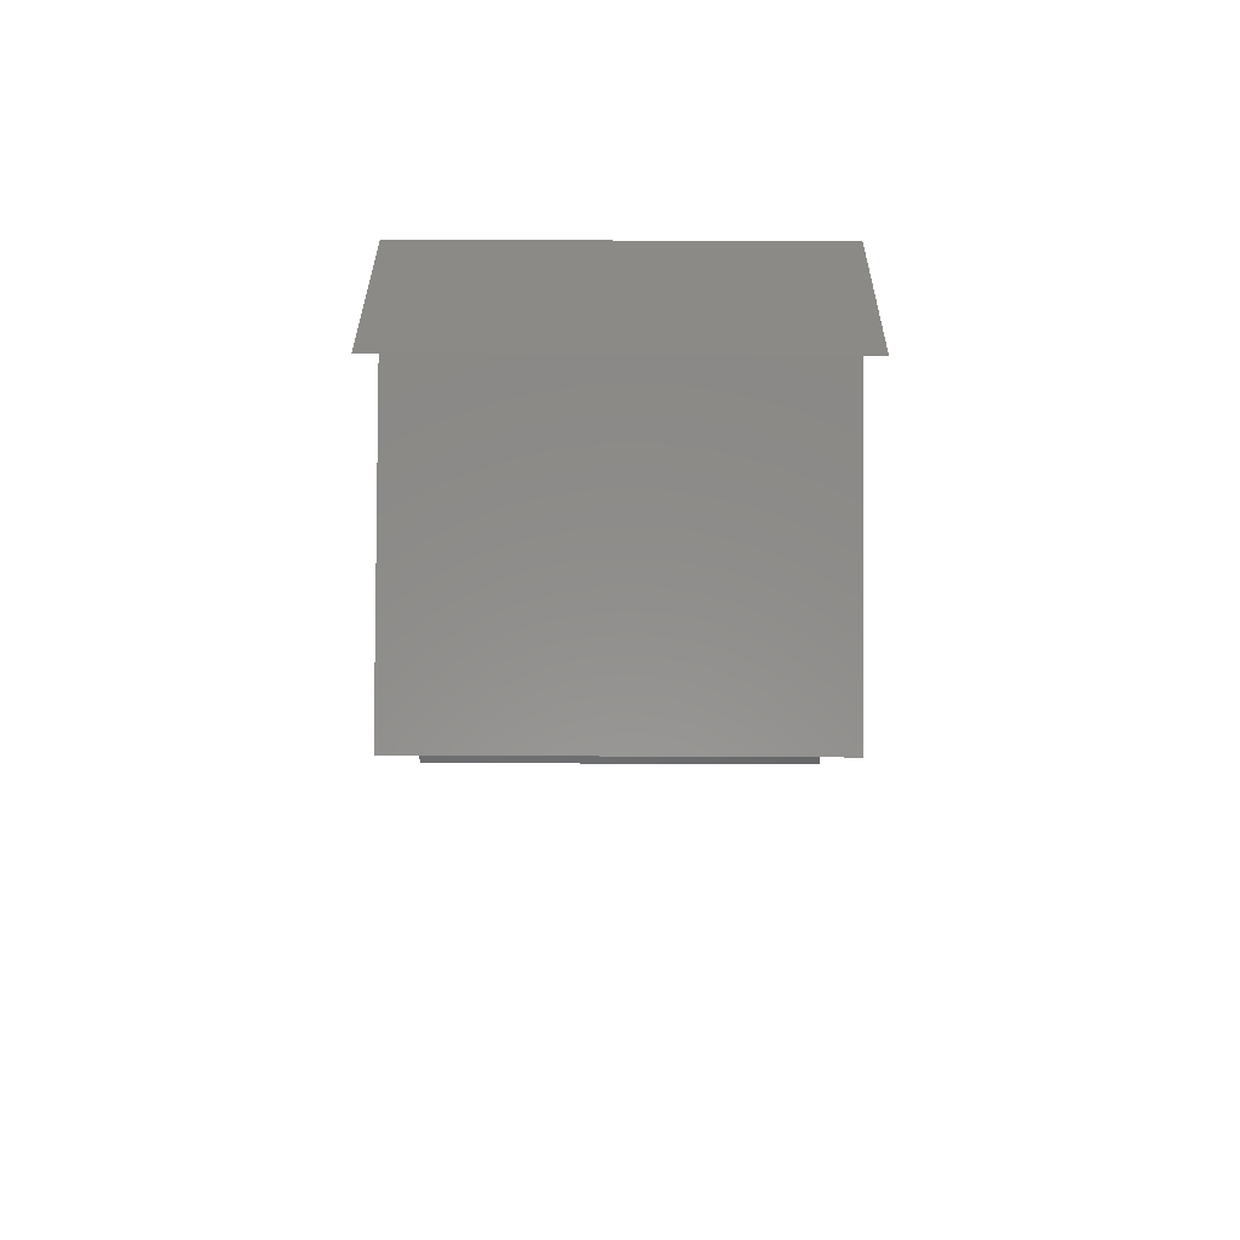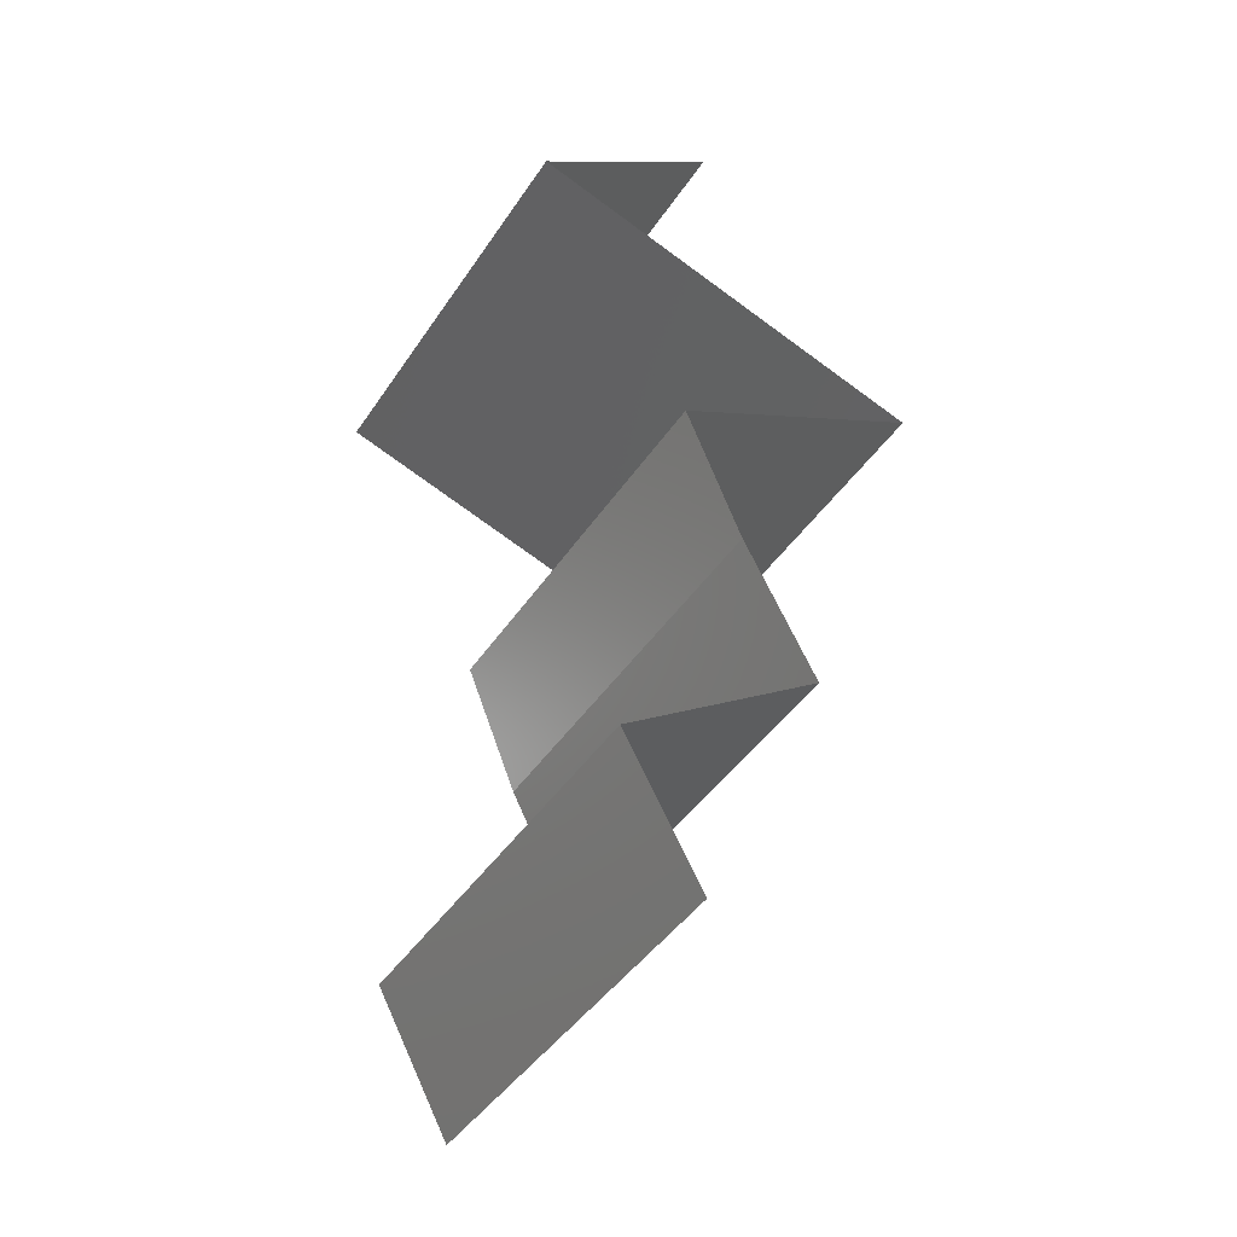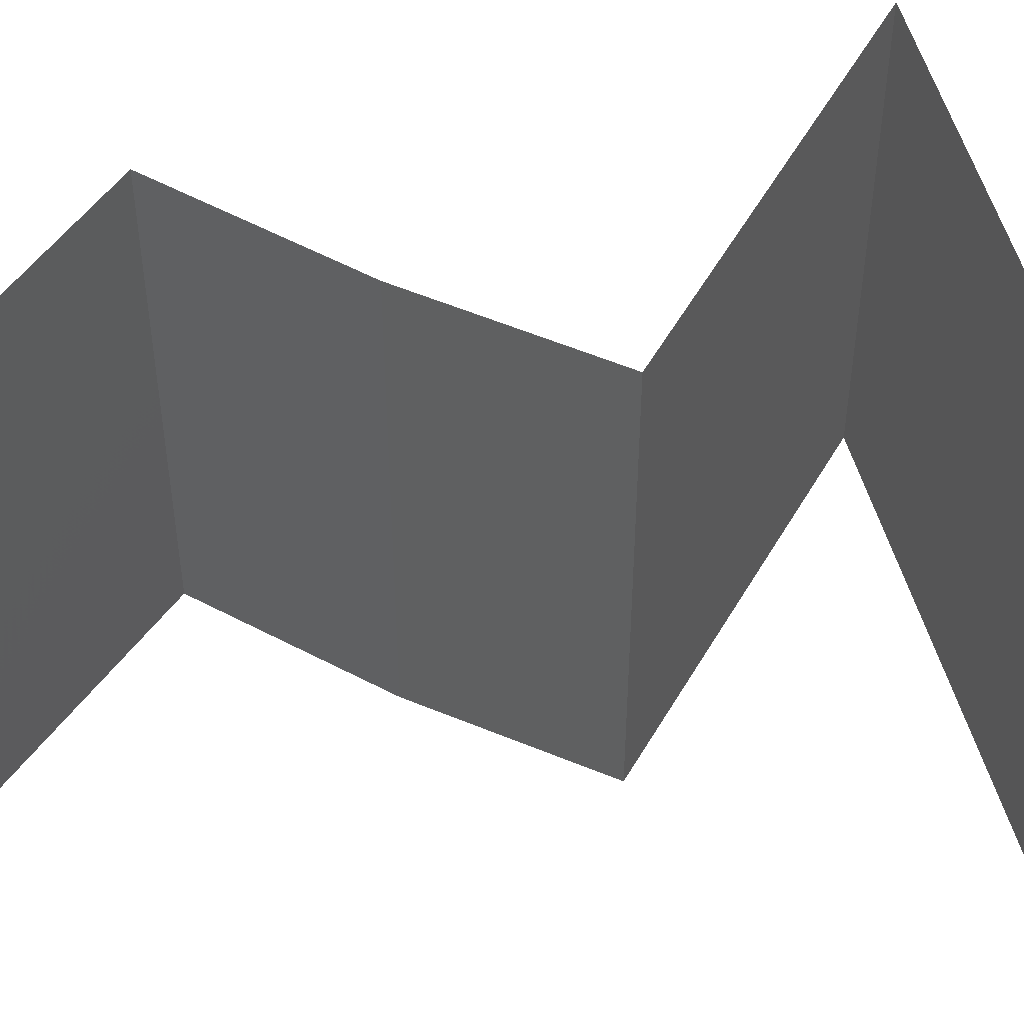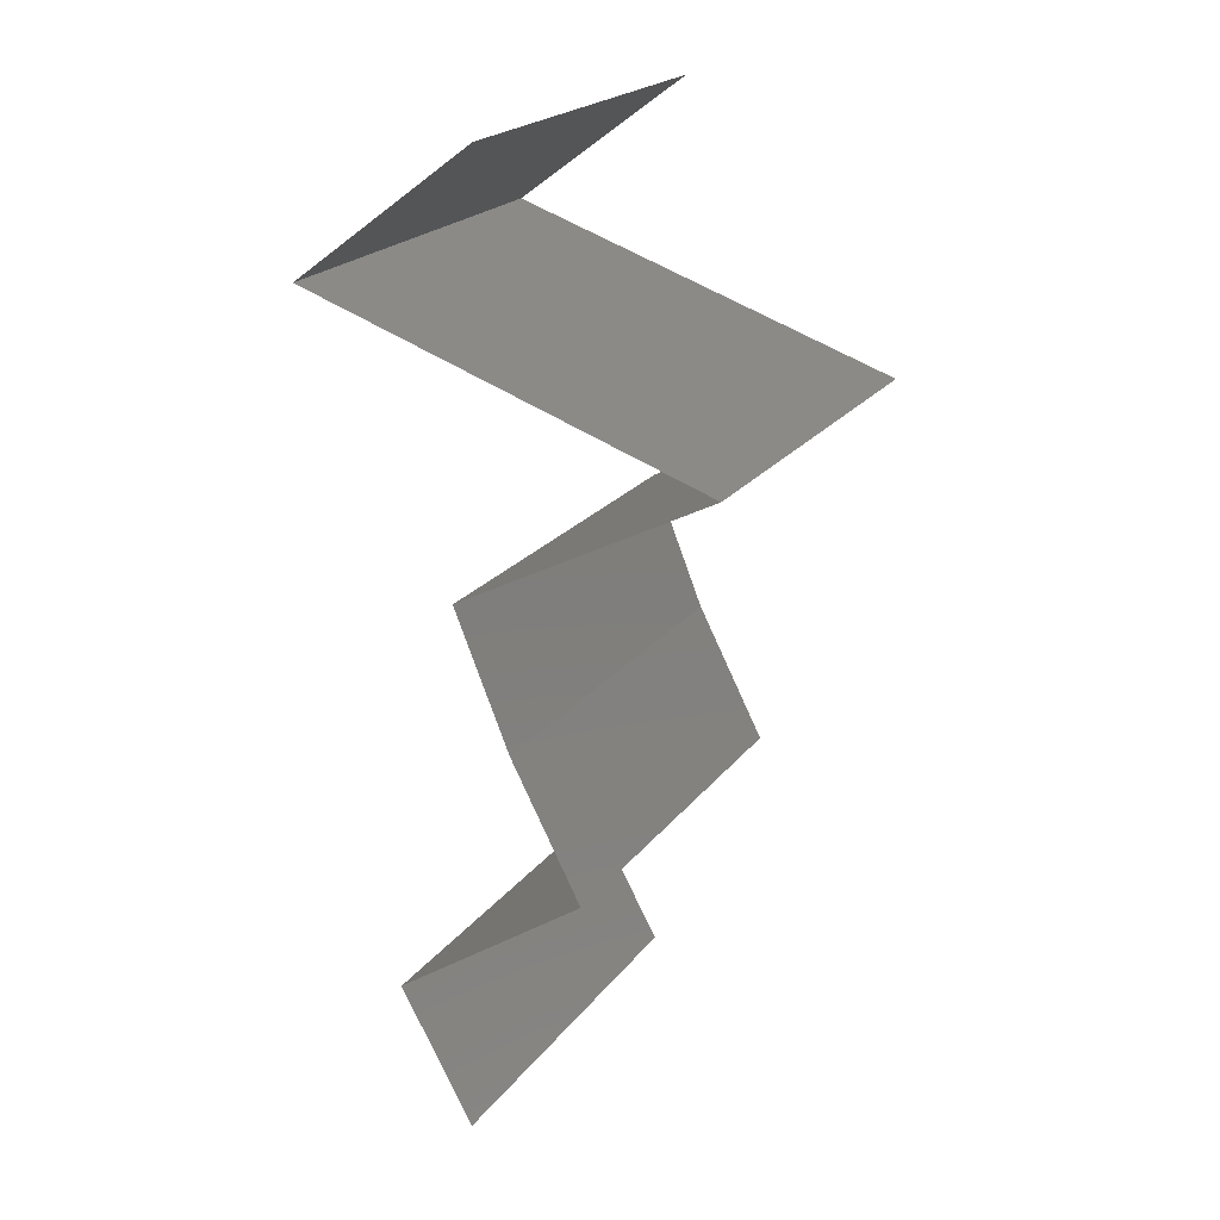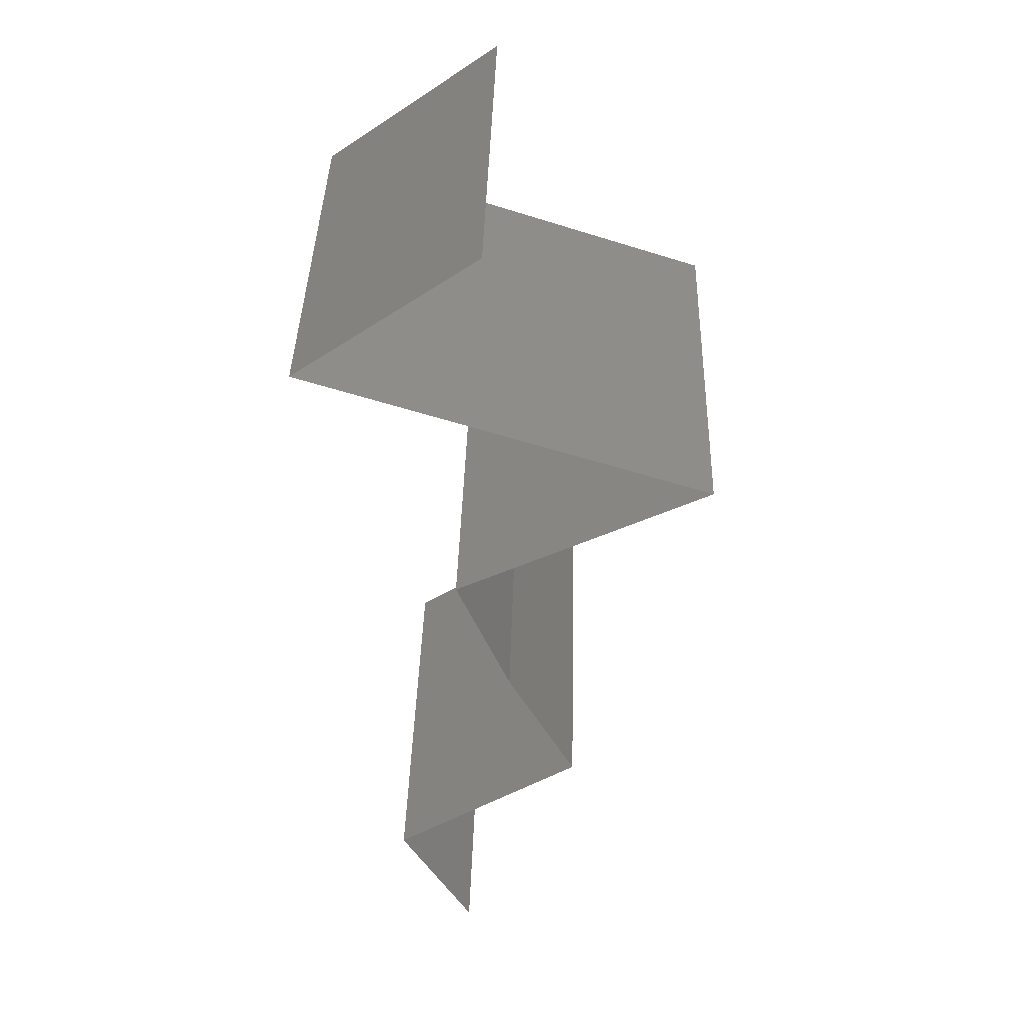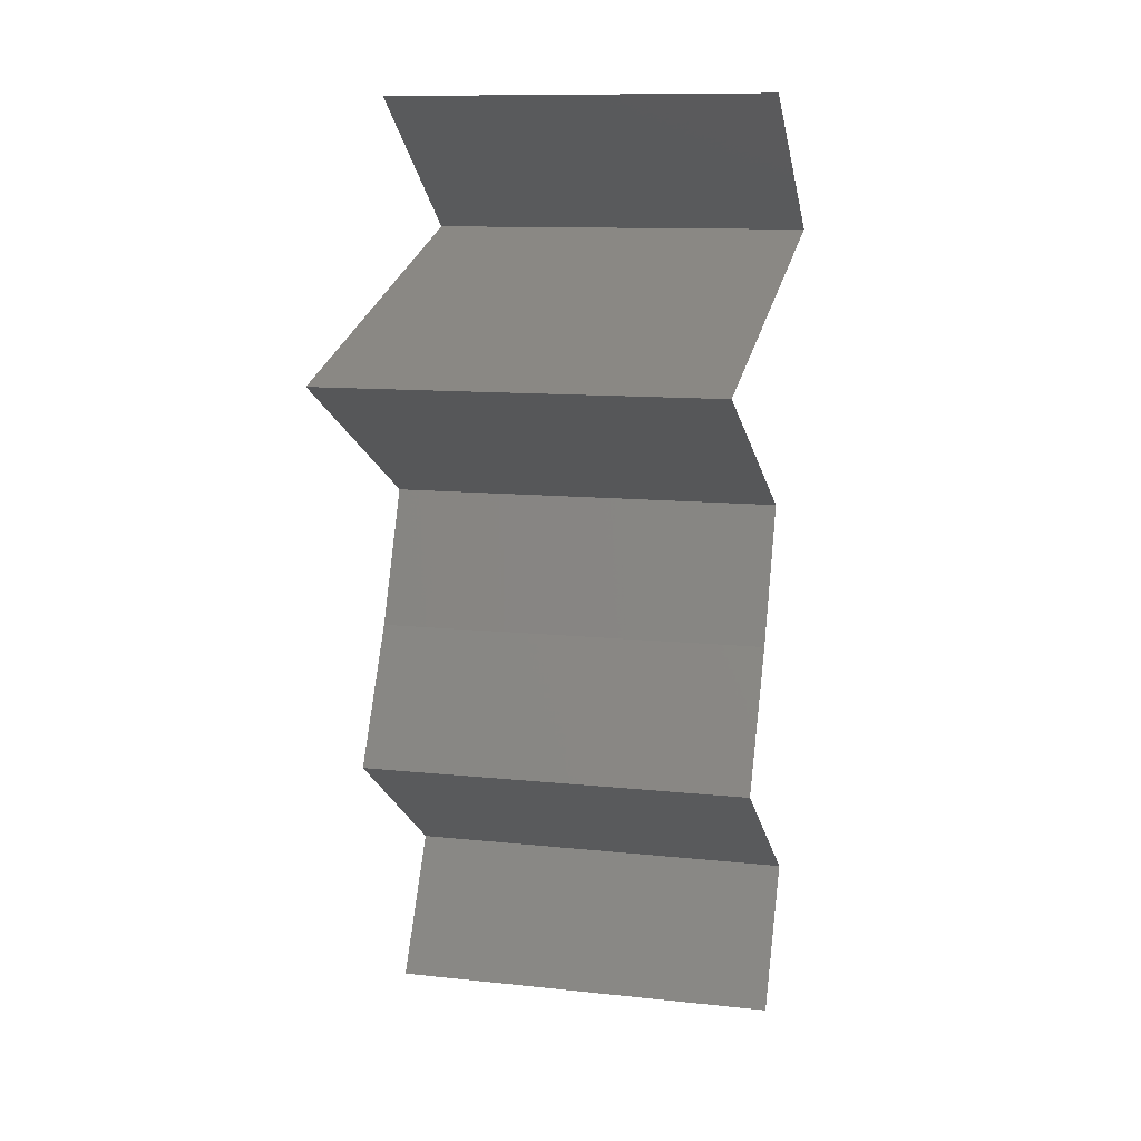
<metadata>
{"format":"stl","ext":"stl","renderer":"f3d","projection":"perspective","resolution":1024,"background":"white","views":[{"elev":67.8,"azim":-89.7,"up":"+Y"},{"elev":-43.9,"azim":148.6,"up":"+Y"},{"elev":55.1,"azim":91.7,"up":"+Z"},{"elev":21.9,"azim":-152.9,"up":"+Y"},{"elev":41.0,"azim":-178.4,"up":"+Y"},{"elev":11.1,"azim":-75.2,"up":"+Y"}]}
</metadata>
<code>
# stl→obj: 45 verts, 66 faces
v 0.03215 0.05379 0
v 0.04122 0.04707 0
v 0.03668 0.05043 0.005729
v 0.04122 0.04707 0.02
v 0.03215 0.05379 0.02
v 0.03668 0.05043 0.01432
v 0.03215 0.05379 0.01
v 0.04122 0.04707 0.01
v 0.02098 0.04034 0.01
v 0.02098 0.04034 0.02
v 0.02872 0.04292 0.01198
v 0.0311 0.0437 0.02
v 0.0311 0.0437 0
v 0.03422 0.04474 0.007306
v 0.03536 0.04512 0.01396
v 0.02098 0.04034 0
v 0.02604 0.04202 0.005
v 0.02733 0.03698 0
v 0.02746 0.03691 0.007537
v 0.03369 0.03362 0
v 0.03369 0.03362 0.01
v 0.02543 0.03799 0.01472
v 0.03369 0.03362 0.02
v 0.0298 0.03567 0.01461
v 0.02733 0.03698 0.02
v 0.03096 0.0269 0
v 0.03233 0.03026 0.005
v 0.03096 0.0269 0.01
v 0.03233 0.03026 0.015
v 0.03096 0.0269 0.02
v 0.0292 0.02353 0.015
v 0.02745 0.02017 0
v 0.02745 0.02017 0.01
v 0.0292 0.02353 0.005
v 0.02745 0.02017 0.02
v 0.03713 0.01345 0
v 0.03229 0.01681 0.00602
v 0.03713 0.01345 0.02
v 0.03229 0.01681 0.01408
v 0.03713 0.01345 0.01
v 0.03528 0.01009 0.015
v 0.03342 0.006724 0
v 0.03342 0.006724 0.01
v 0.03528 0.01009 0.005
v 0.03342 0.006724 0.02
f 1 2 3
f 4 5 6
f 7 3 6
f 3 8 6
f 5 7 6
f 2 8 3
f 7 1 3
f 8 4 6
f 9 10 11
f 10 12 11
f 2 13 14
f 8 2 14
f 12 4 15
f 13 16 17
f 4 8 15
f 16 9 17
f 14 13 17
f 11 14 17
f 12 15 11
f 9 11 17
f 11 15 14
f 15 8 14
f 16 18 19
f 18 20 19
f 20 21 19
f 9 16 19
f 10 9 22
f 21 23 24
f 25 10 22
f 23 25 24
f 22 19 24
f 25 22 24
f 19 21 24
f 22 9 19
f 20 26 27
f 21 28 29
f 30 23 29
f 28 21 27
f 21 20 27
f 23 21 29
f 26 28 27
f 28 30 29
f 30 28 31
f 32 33 34
f 28 26 34
f 33 35 31
f 33 28 34
f 28 33 31
f 26 32 34
f 35 30 31
f 32 36 37
f 38 35 39
f 37 40 39
f 33 37 39
f 35 33 39
f 36 40 37
f 33 32 37
f 40 38 39
f 38 40 41
f 42 43 44
f 40 36 44
f 43 45 41
f 43 40 44
f 40 43 41
f 45 38 41
f 36 42 44

</code>
